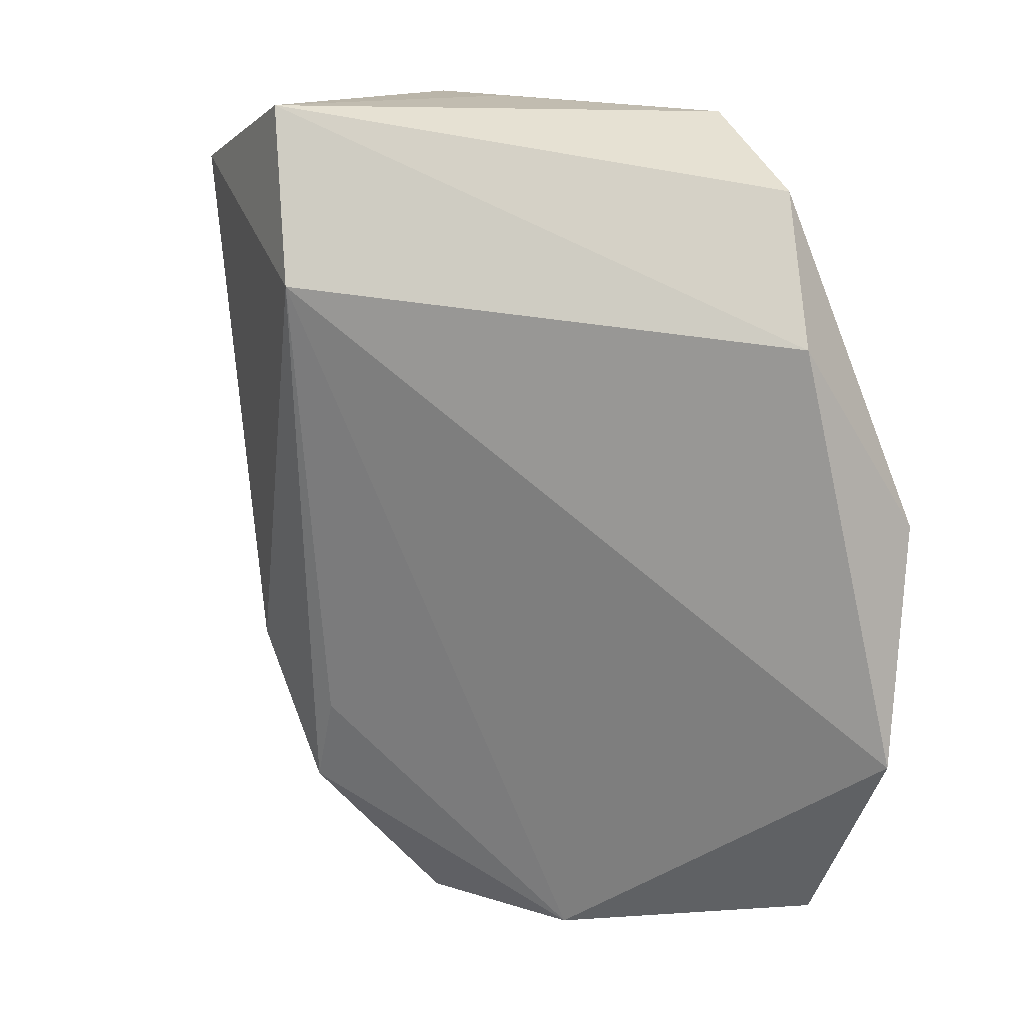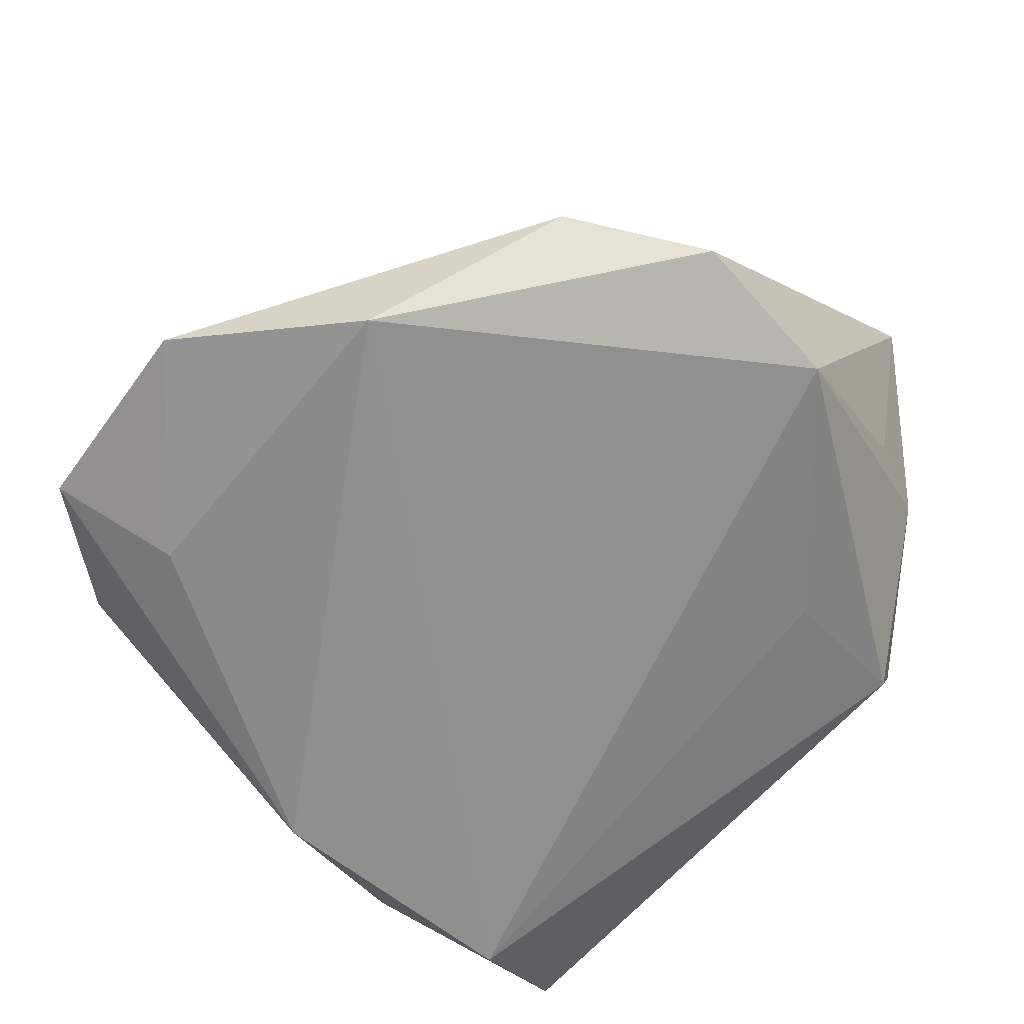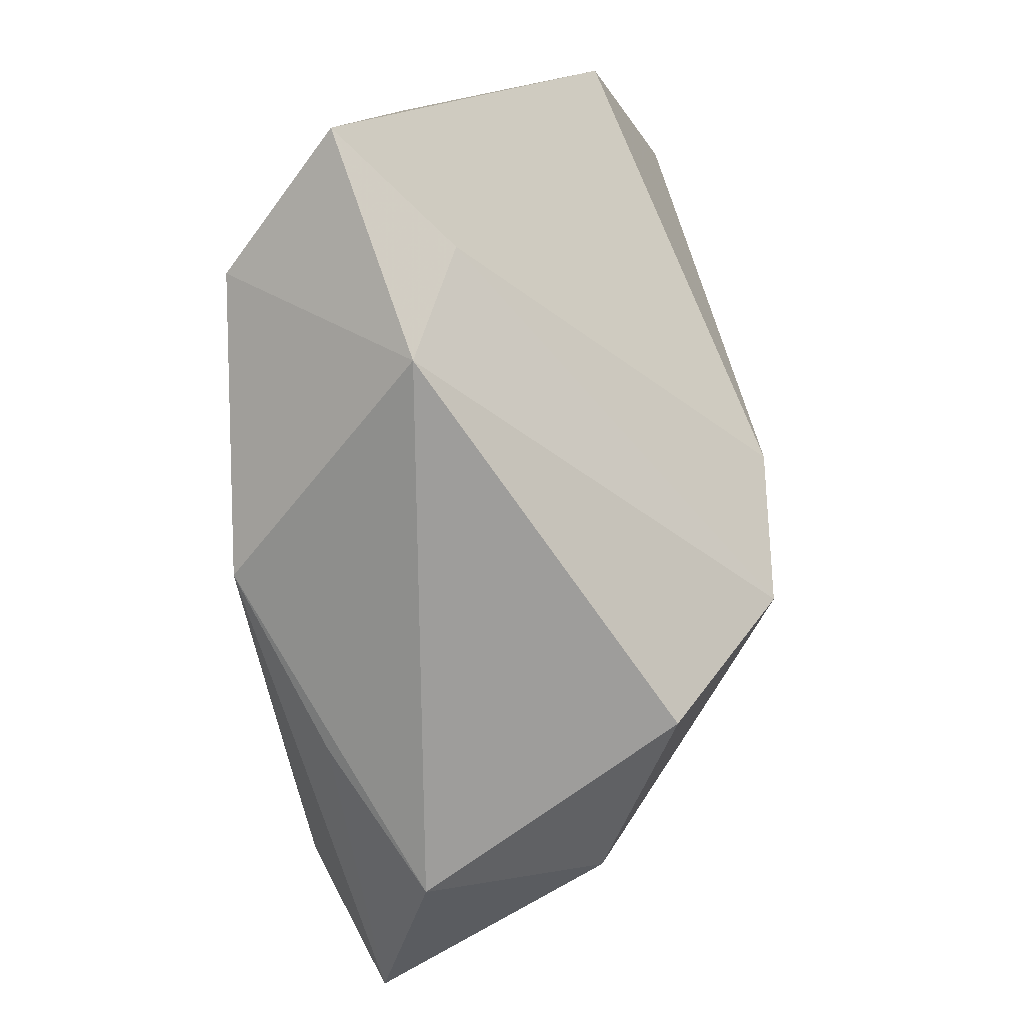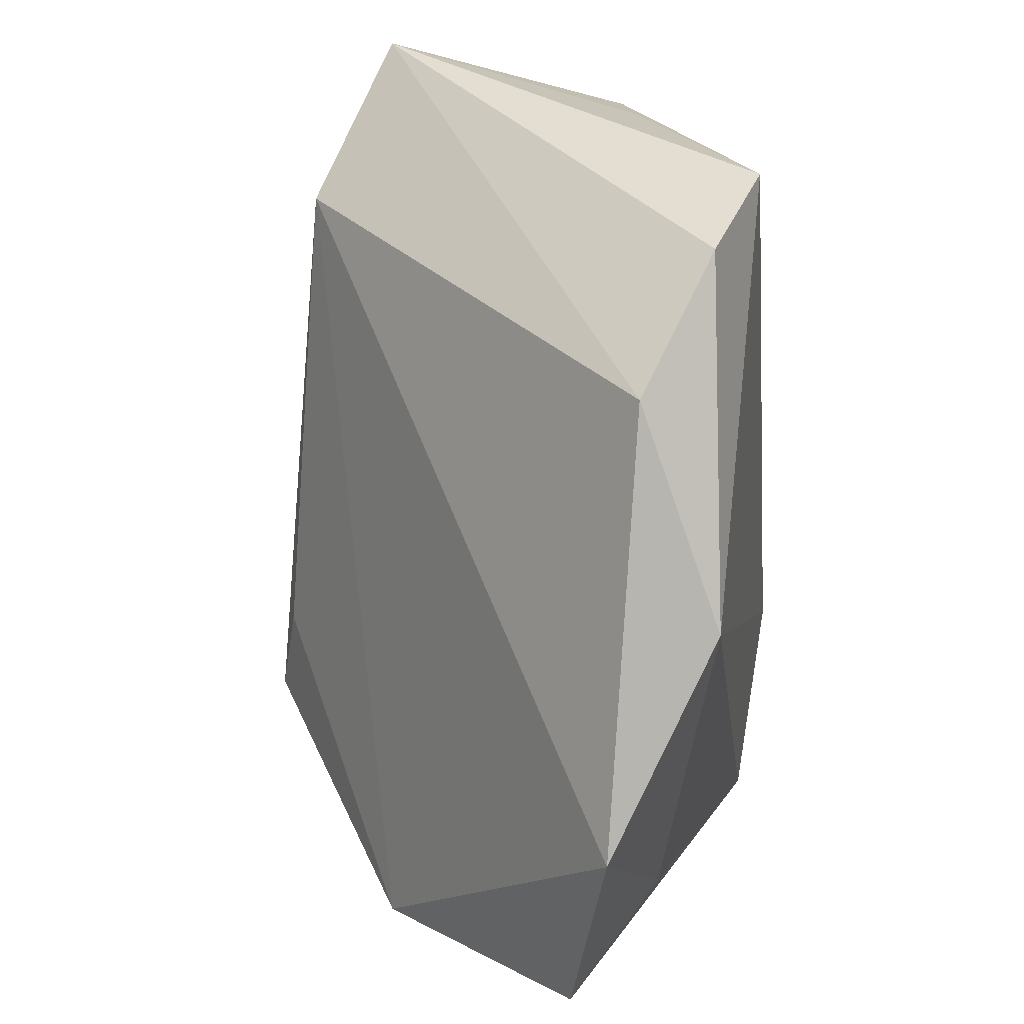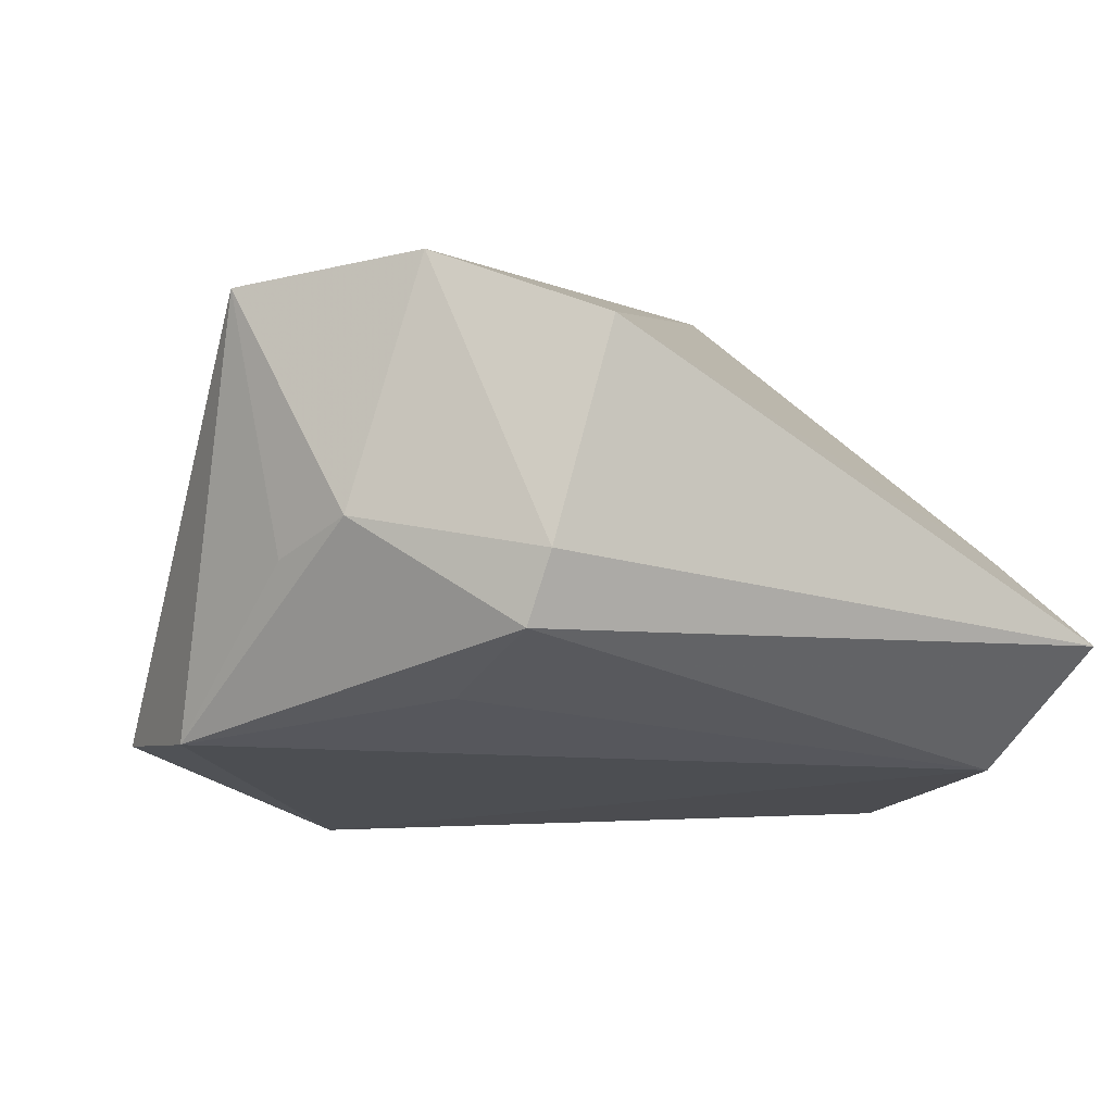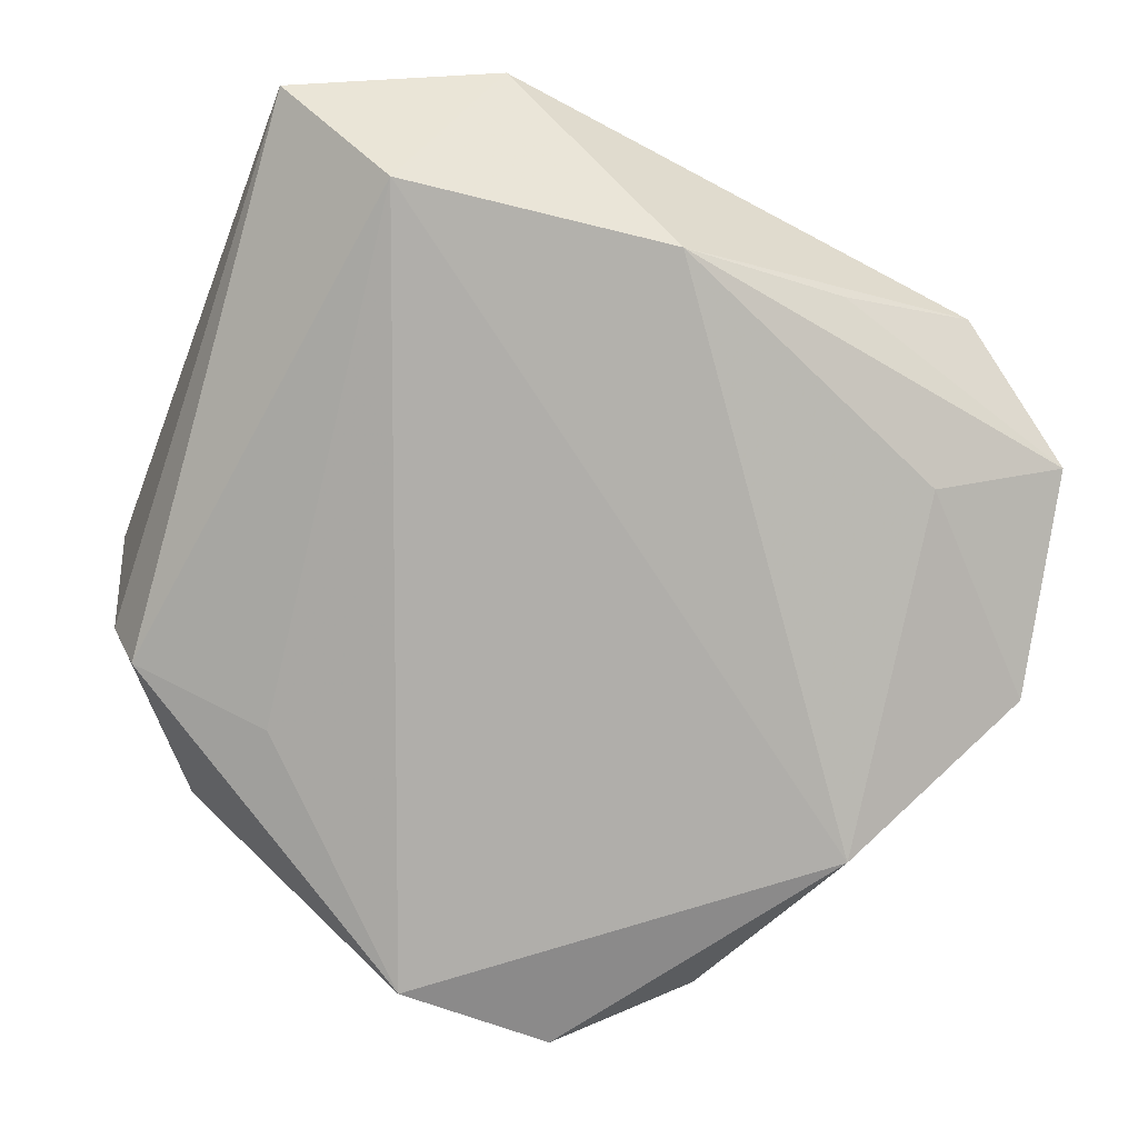
<metadata>
{"format":"obj","ext":"obj","renderer":"f3d","projection":"perspective","resolution":1024,"background":"white","views":[{"elev":38.1,"azim":60.0,"up":"+Y"},{"elev":-65.1,"azim":131.9,"up":"+Z"},{"elev":-74.8,"azim":-89.2,"up":"+Y"},{"elev":33.0,"azim":100.3,"up":"+Y"},{"elev":-15.2,"azim":-117.6,"up":"+Z"},{"elev":-79.0,"azim":-23.3,"up":"+Z"}]}
</metadata>
<code>
v 0.005445 0.0503 -0.02295
v 0.03782 0.03838 -0.01398
v 0.05878 -0.008383 -0.01459
v 0.03598 -0.03957 0.01528
v 0.009055 -0.02659 0.03556
v 0.001004 -0.04122 -0.02456
v 0.05274 -0.0347 -0.009924
v -0.04685 0.02225 0.0169
v -0.04685 -0.03934 -0.01257
v 0.02053 -0.04292 -0.01488
v -0.02587 0.04382 -0.0029
v -0.03765 0.02798 -0.01598
v -0.03109 -0.0357 -0.02456
v 0.03635 -0.04586 -0.004379
v 0.009696 -0.01539 0.03367
v -0.03408 0.03859 0.02555
v -0.02031 0.02798 -0.02022
v -0.001521 0.03929 0.03106
v 0.01701 -0.04597 0.02332
v -0.04161 0.02703 -0.00815
v -0.01566 0.04714 -0.005851
v -0.004294 -0.01268 0.03561
v -0.01608 0.0539 0.02447
v -0.03364 -0.03585 0.0001234
v 0.03854 -0.02732 -0.01811
v 0.02424 0.04995 -0.01996
v 0.04616 0.01501 -0.02456
v -0.02437 -0.05057 -0.00414
f 1 12 11
f 17 12 1
f 26 1 23
f 23 2 26
f 3 2 18
f 18 2 23
f 5 18 22
f 20 12 9
f 9 8 20
f 20 11 12
f 28 19 5
f 14 19 28
f 4 19 14
f 5 19 4
f 3 18 4
f 23 1 21
f 21 11 23
f 1 11 21
f 13 17 1
f 9 12 13
f 12 17 13
f 13 28 9
f 1 26 27
f 27 13 1
f 3 25 27
f 27 2 3
f 27 26 2
f 16 20 8
f 11 20 16
f 23 11 16
f 8 22 16
f 16 18 23
f 16 22 18
f 5 22 24
f 24 28 5
f 9 28 24
f 24 8 9
f 24 22 8
f 7 4 14
f 3 4 7
f 7 25 3
f 14 10 7
f 15 18 5
f 5 4 15
f 15 4 18
f 13 27 6
f 6 27 25
f 28 13 6
f 6 10 14
f 14 28 6
f 6 7 10
f 25 7 6

</code>
